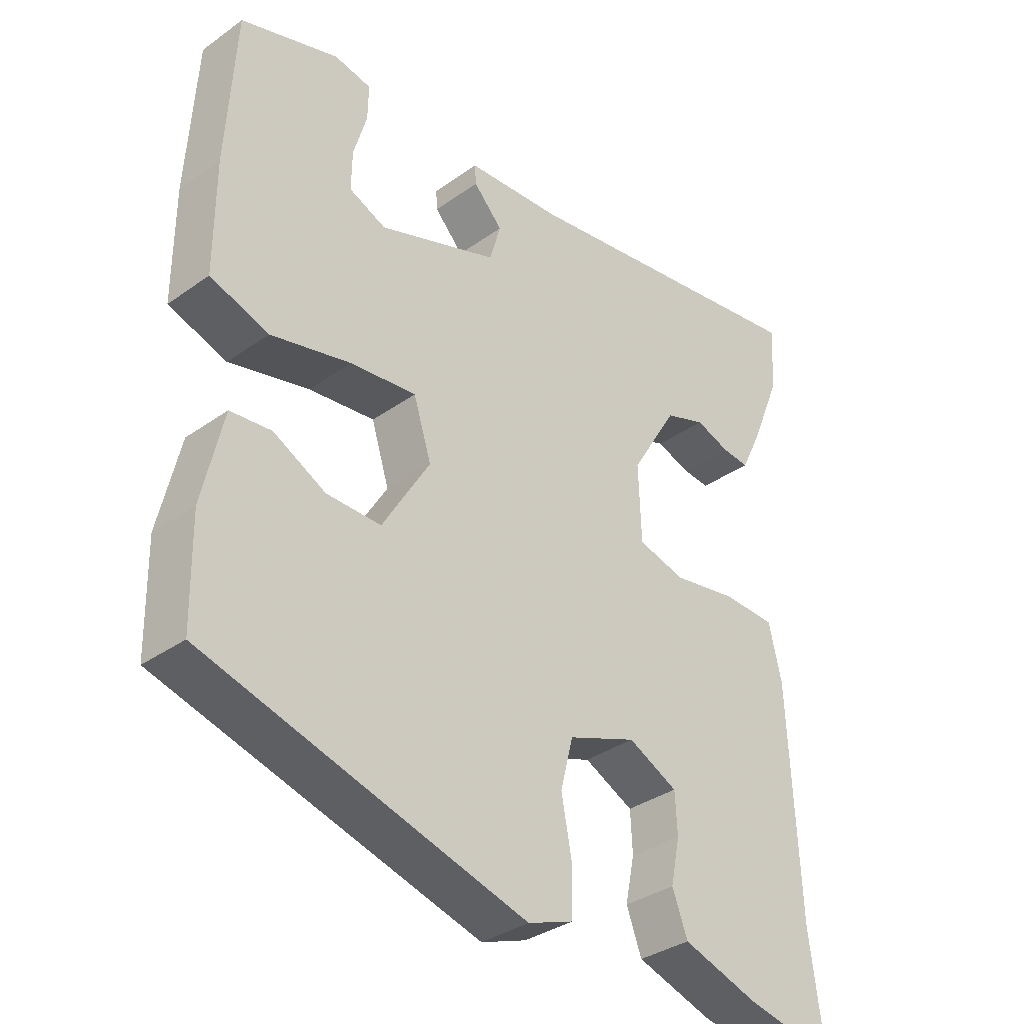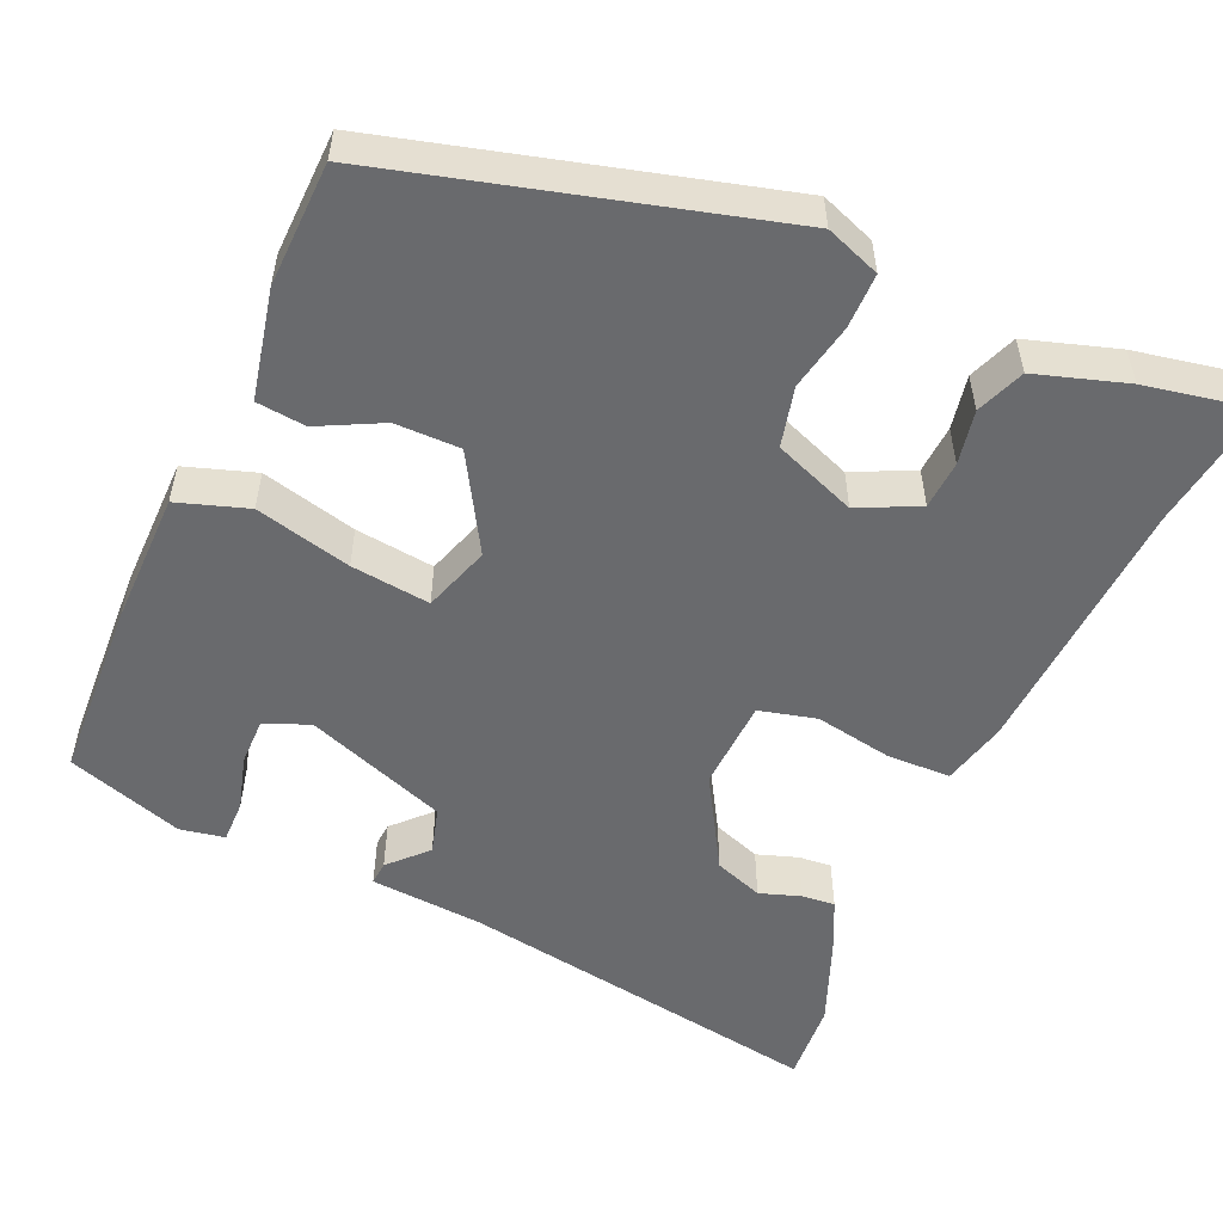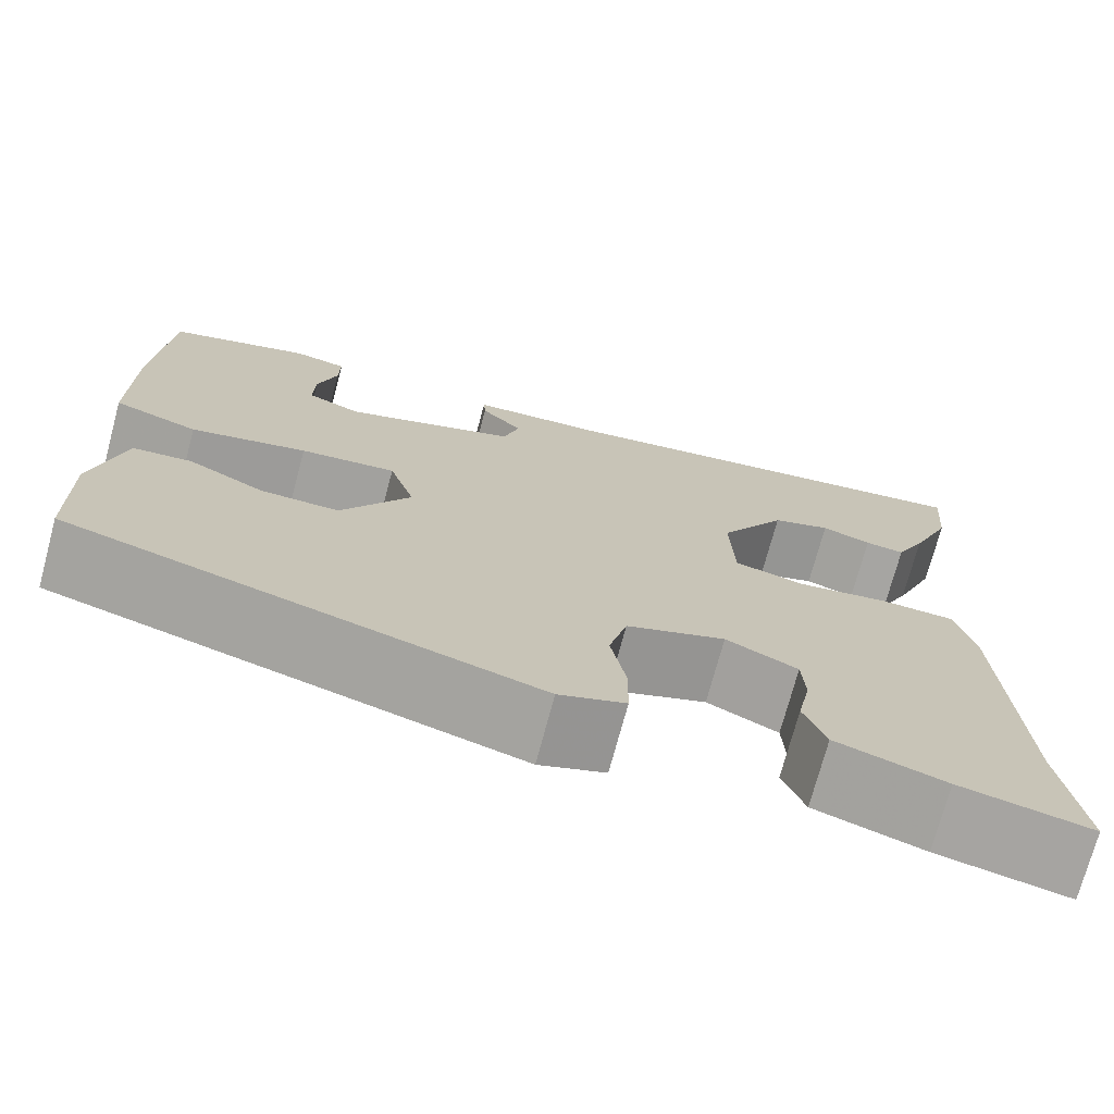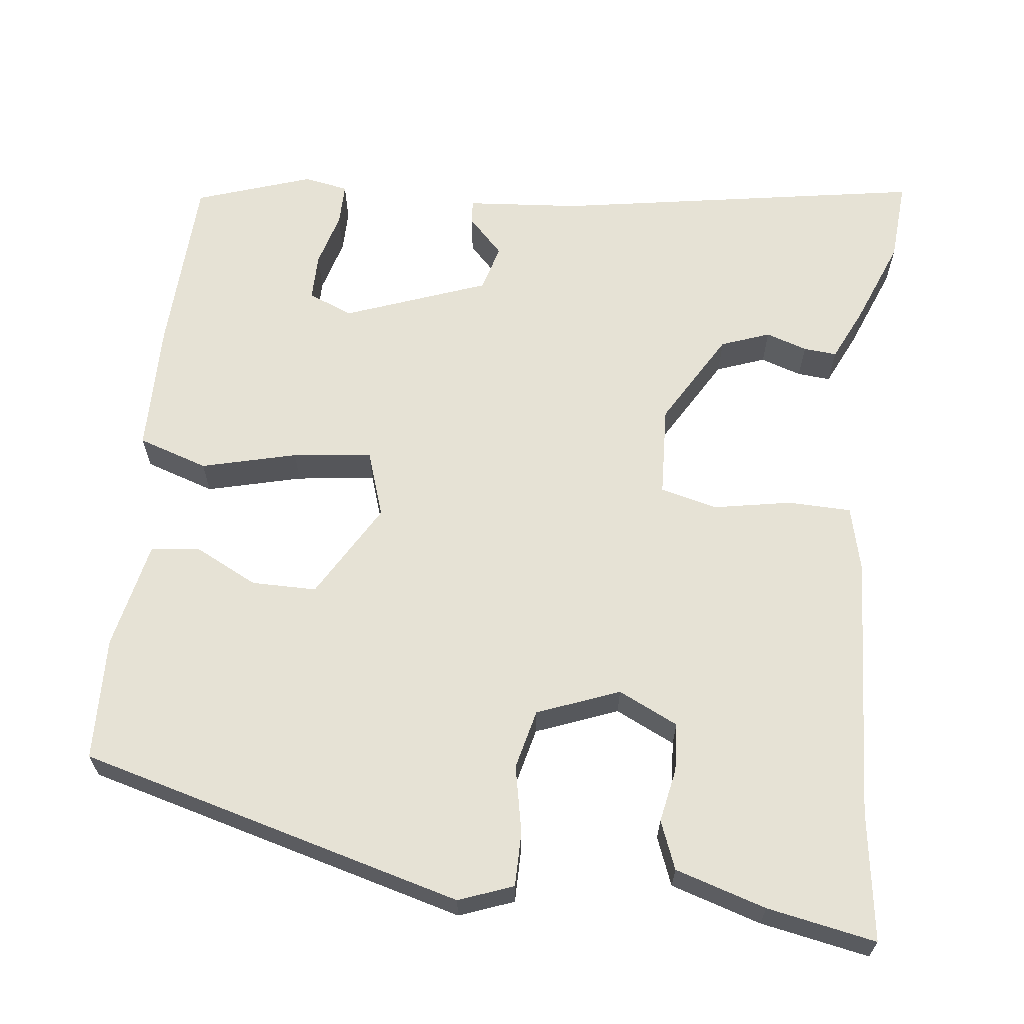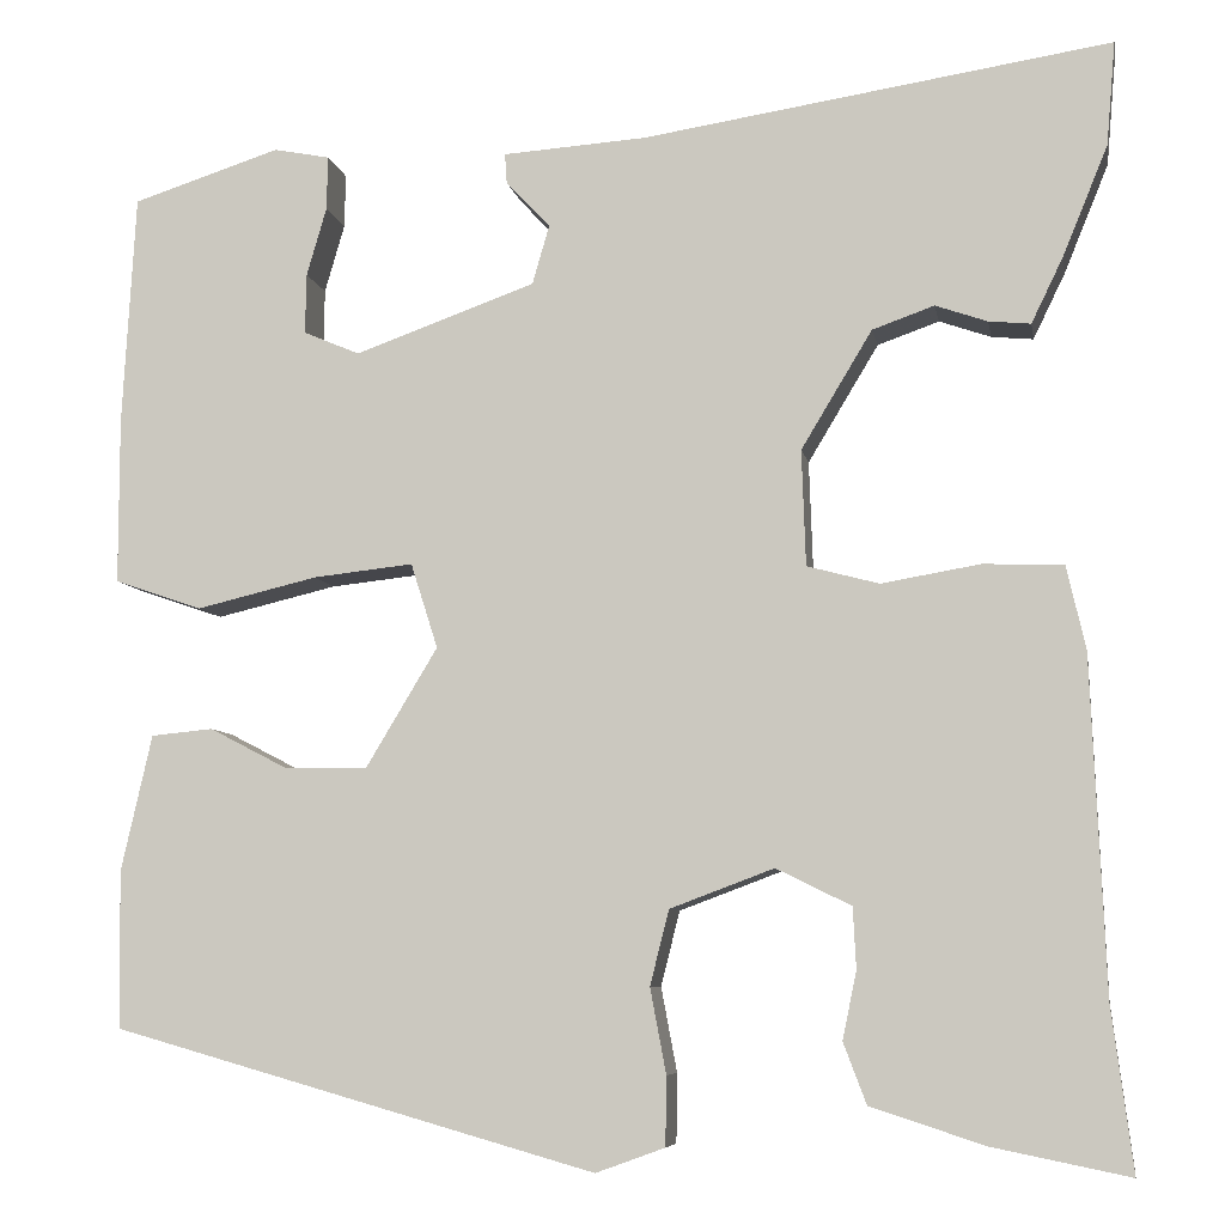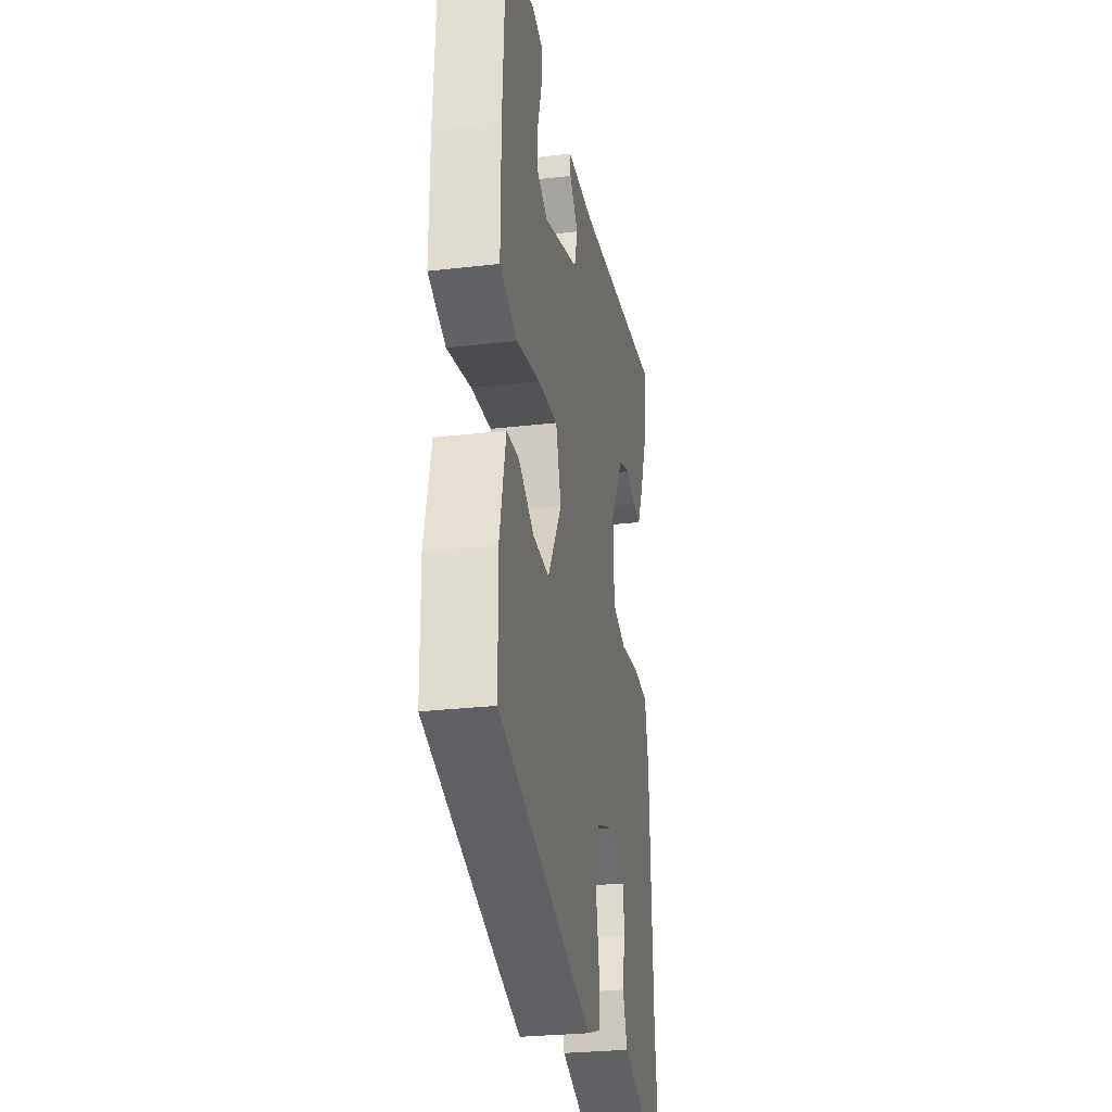
<metadata>
{"format":"obj","ext":"obj","renderer":"f3d","projection":"perspective","resolution":1024,"background":"white","views":[{"elev":-34.6,"azim":133.7,"up":"+Z"},{"elev":-53.1,"azim":155.6,"up":"+Y"},{"elev":-73.3,"azim":165.0,"up":"+Z"},{"elev":64.0,"azim":-174.1,"up":"+Y"},{"elev":-7.3,"azim":-170.1,"up":"+Z"},{"elev":-28.4,"azim":99.9,"up":"+Z"}]}
</metadata>
<code>
v 0.496 0.07 -0.386
v 0.012 0.07 -0.523
v -0.057 0.07 -0.498
v -0.058 0.07 -0.429
v -0.042 0.07 -0.344
v -0.061 0.07 -0.269
v -0.165 0.07 -0.23
v -0.24 0.07 -0.267
v -0.243 0.07 -0.328
v -0.229 0.07 -0.396
v -0.252 0.07 -0.457
v -0.366 0.07 -0.494
v -0.503 0.07 -0.522
v -0.482 0.07 -0.359
v -0.468 0.07 -0.023
v -0.449 0.07 0.06
v -0.369 0.07 0.063
v -0.27 0.07 0.046
v -0.198 0.07 0.065
v -0.194 0.07 0.181
v -0.265 0.07 0.299
v -0.327 0.07 0.321
v -0.379 0.07 0.303
v -0.421 0.07 0.299
v -0.453 0.07 0.365
v -0.498 0.07 0.475
v -0.507 0.07 0.579
v -0.038 0.07 0.506
v 0.106 0.07 0.496
v 0.104 0.07 0.466
v 0.06 0.07 0.419
v 0.077 0.07 0.36
v 0.258 0.07 0.295
v 0.314 0.07 0.319
v 0.313 0.07 0.379
v 0.293 0.07 0.448
v 0.292 0.07 0.502
v 0.348 0.07 0.513
v 0.496 0.07 0.465
v 0.509 0.07 0.234
v 0.509 0.07 0.067
v 0.421 0.07 0.037
v 0.3 0.07 0.066
v 0.2 0.07 0.077
v 0.173 0.07 -0.008
v 0.245 0.07 -0.128
v 0.327 0.07 -0.127
v 0.406 0.07 -0.086
v 0.468 0.07 -0.092
v 0.499 0.07 -0.229
v 0.496 0 -0.386
v 0.012 0 -0.523
v -0.057 0 -0.498
v -0.058 0 -0.429
v -0.042 0 -0.344
v -0.061 0 -0.269
v -0.165 0 -0.23
v -0.24 0 -0.267
v -0.243 0 -0.328
v -0.229 0 -0.396
v -0.252 0 -0.457
v -0.366 0 -0.494
v -0.503 0 -0.522
v -0.482 0 -0.359
v -0.468 0 -0.023
v -0.449 0 0.06
v -0.369 0 0.063
v -0.27 0 0.046
v -0.198 0 0.065
v -0.194 0 0.181
v -0.265 0 0.299
v -0.327 0 0.321
v -0.379 0 0.303
v -0.421 0 0.299
v -0.453 0 0.365
v -0.498 0 0.475
v -0.507 0 0.579
v -0.038 0 0.506
v 0.106 0 0.496
v 0.104 0 0.466
v 0.06 0 0.419
v 0.077 0 0.36
v 0.258 0 0.295
v 0.314 0 0.319
v 0.313 0 0.379
v 0.293 0 0.448
v 0.292 0 0.502
v 0.348 0 0.513
v 0.496 0 0.465
v 0.509 0 0.234
v 0.509 0 0.067
v 0.421 0 0.037
v 0.3 0 0.066
v 0.2 0 0.077
v 0.173 0 -0.008
v 0.245 0 -0.128
v 0.327 0 -0.127
v 0.406 0 -0.086
v 0.468 0 -0.092
v 0.499 0 -0.229
f 47 48 49 50
f 46 47 50 1
f 40 41 42 43
f 40 43 44
f 39 40 44
f 35 36 37 38
f 34 35 38 39
f 28 29 30 31
f 28 31 32
f 27 28 32
f 26 27 32
f 25 26 32 33
f 22 23 24 25
f 15 16 17 18
f 14 15 18 19
f 13 14 19
f 12 13 19
f 9 10 11 12
f 8 9 12
f 8 12 19
f 7 8 19
f 6 7 19 20
f 2 3 4 5
f 46 1 2 5
f 45 46 5 6
f 34 39 44
f 33 34 44
f 22 25 33
f 21 22 33
f 20 21 33 44
f 6 20 44 45
f 100 99 98 97
f 51 100 97 96
f 93 92 91 90
f 94 93 90
f 94 90 89
f 88 87 86 85
f 89 88 85 84
f 81 80 79 78
f 82 81 78
f 82 78 77
f 82 77 76
f 83 82 76 75
f 75 74 73 72
f 68 67 66 65
f 69 68 65 64
f 69 64 63
f 69 63 62
f 62 61 60 59
f 62 59 58
f 69 62 58
f 69 58 57
f 70 69 57 56
f 55 54 53 52
f 55 52 51 96
f 56 55 96 95
f 94 89 84
f 94 84 83
f 83 75 72
f 83 72 71
f 94 83 71 70
f 95 94 70 56
f 1 51 52 2
f 2 52 53 3
f 3 53 54 4
f 4 54 55 5
f 5 55 56 6
f 6 56 57 7
f 7 57 58 8
f 8 58 59 9
f 9 59 60 10
f 10 60 61 11
f 11 61 62 12
f 12 62 63 13
f 13 63 64 14
f 14 64 65 15
f 15 65 66 16
f 16 66 67 17
f 17 67 68 18
f 18 68 69 19
f 19 69 70 20
f 20 70 71 21
f 21 71 72 22
f 22 72 73 23
f 23 73 74 24
f 24 74 75 25
f 25 75 76 26
f 26 76 77 27
f 27 77 78 28
f 28 78 79 29
f 29 79 80 30
f 30 80 81 31
f 31 81 82 32
f 32 82 83 33
f 33 83 84 34
f 34 84 85 35
f 35 85 86 36
f 36 86 87 37
f 37 87 88 38
f 38 88 89 39
f 39 89 90 40
f 40 90 91 41
f 41 91 92 42
f 42 92 93 43
f 43 93 94 44
f 44 94 95 45
f 45 95 96 46
f 46 96 97 47
f 47 97 98 48
f 48 98 99 49
f 49 99 100 50
f 50 100 51 1

</code>
